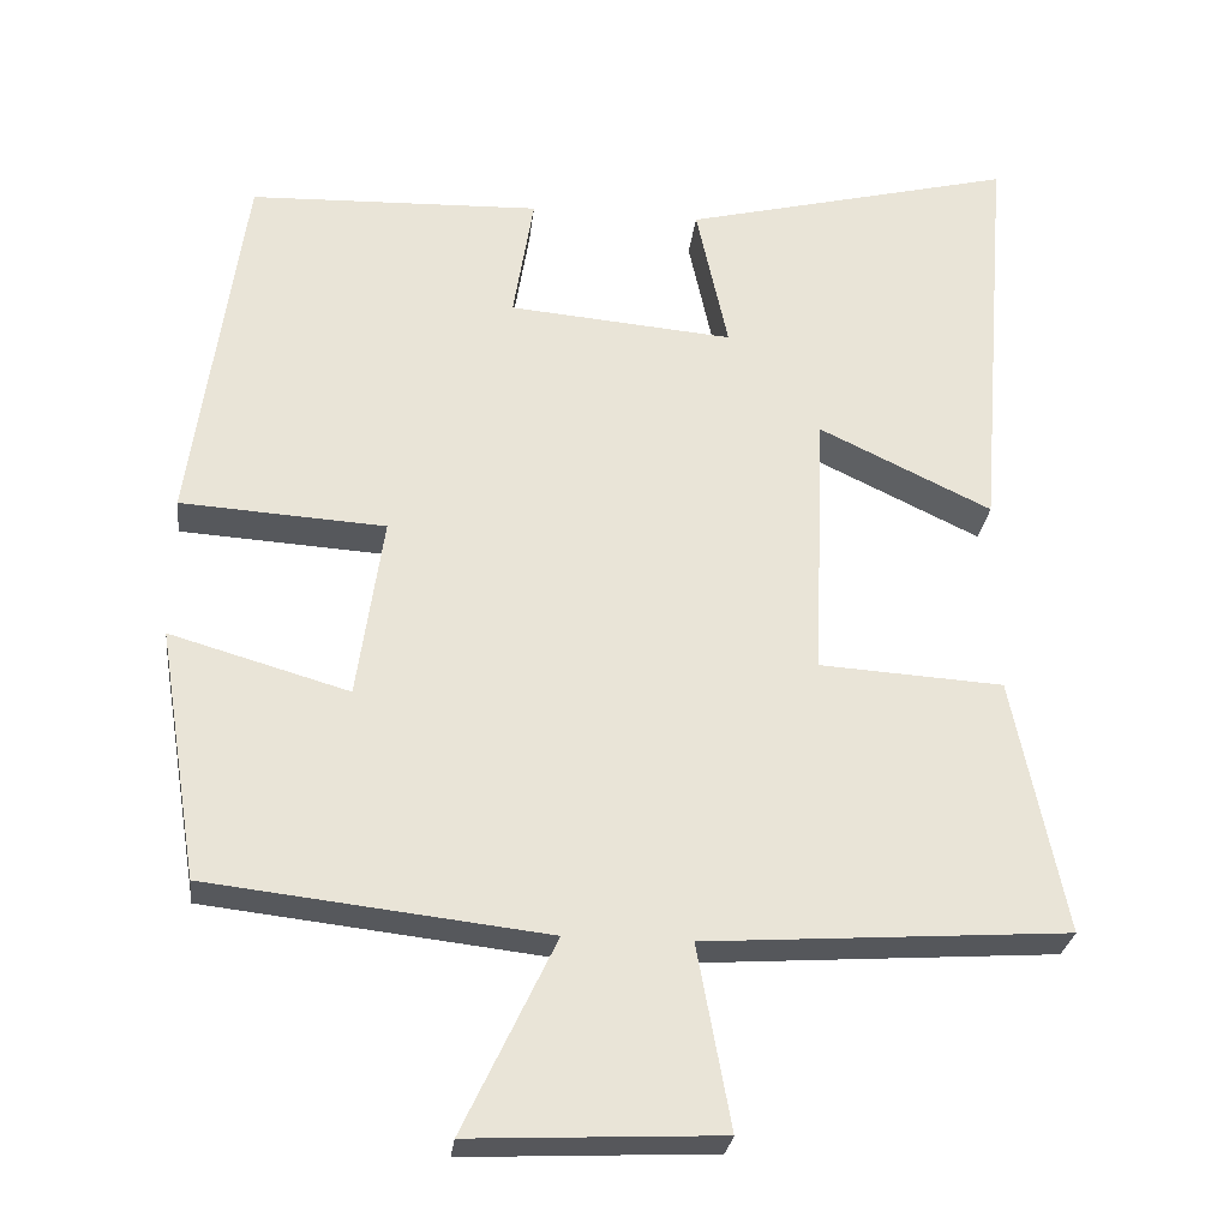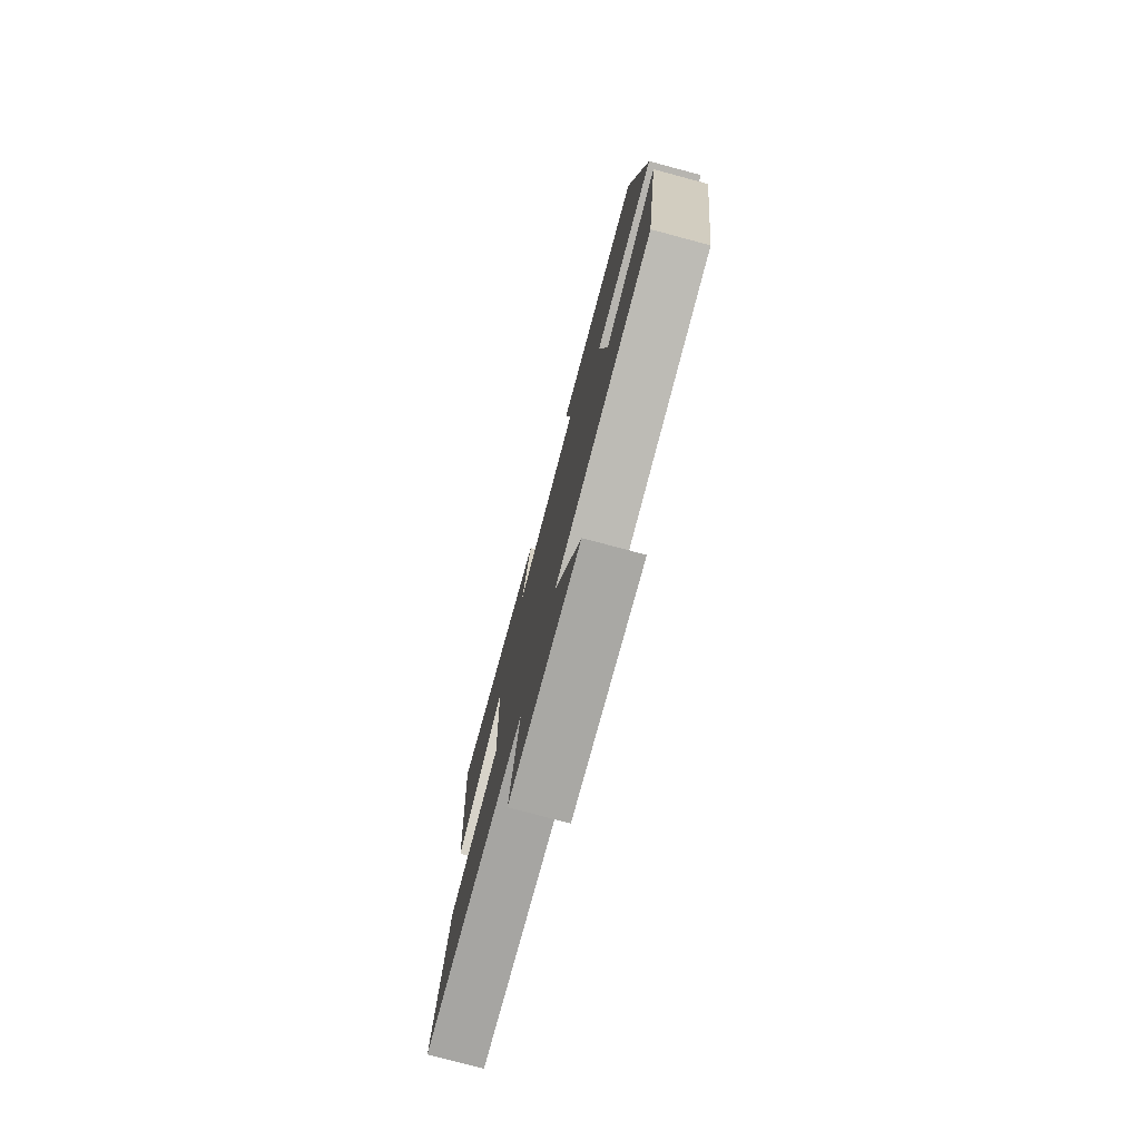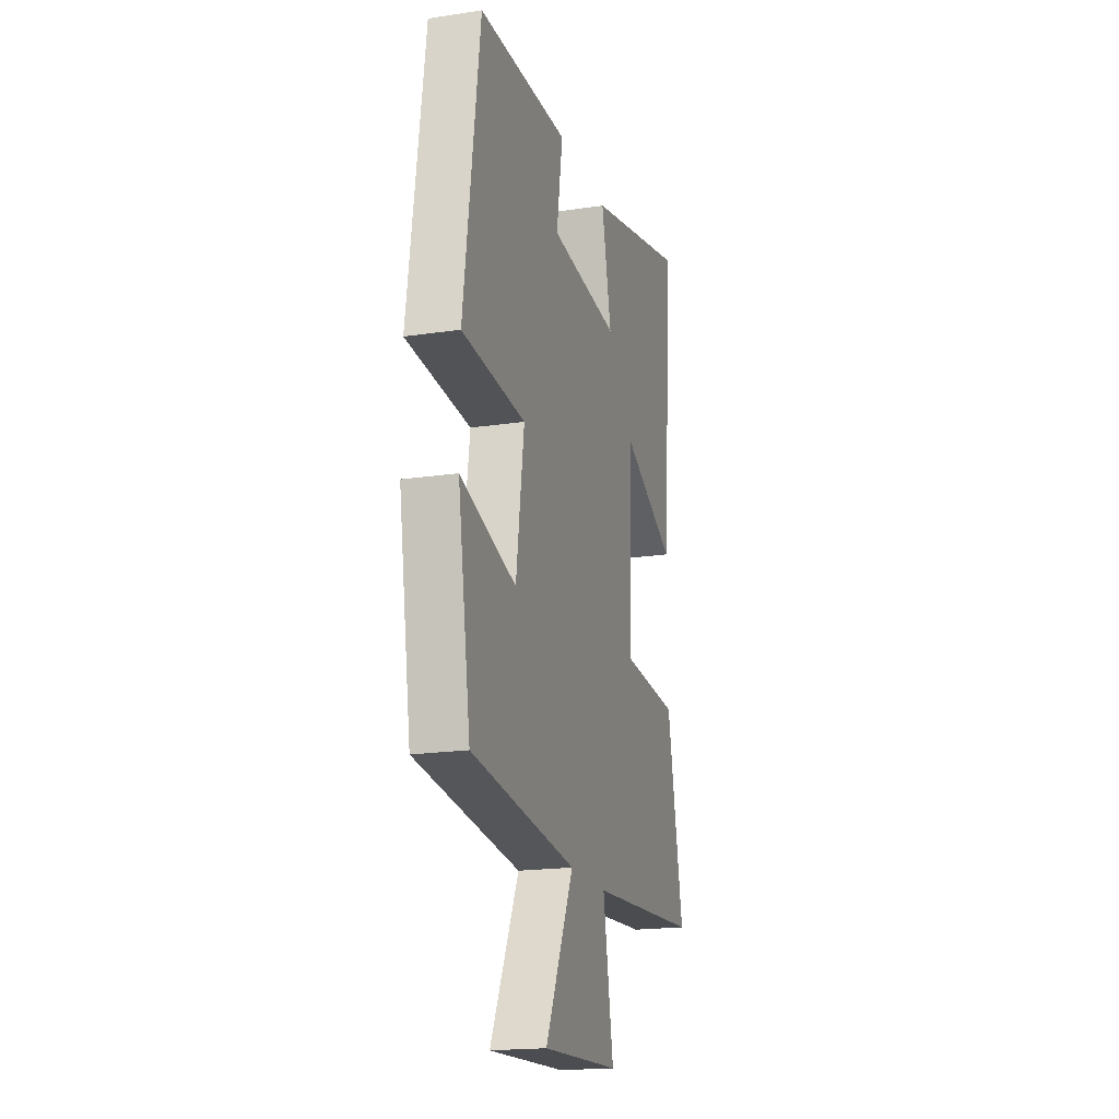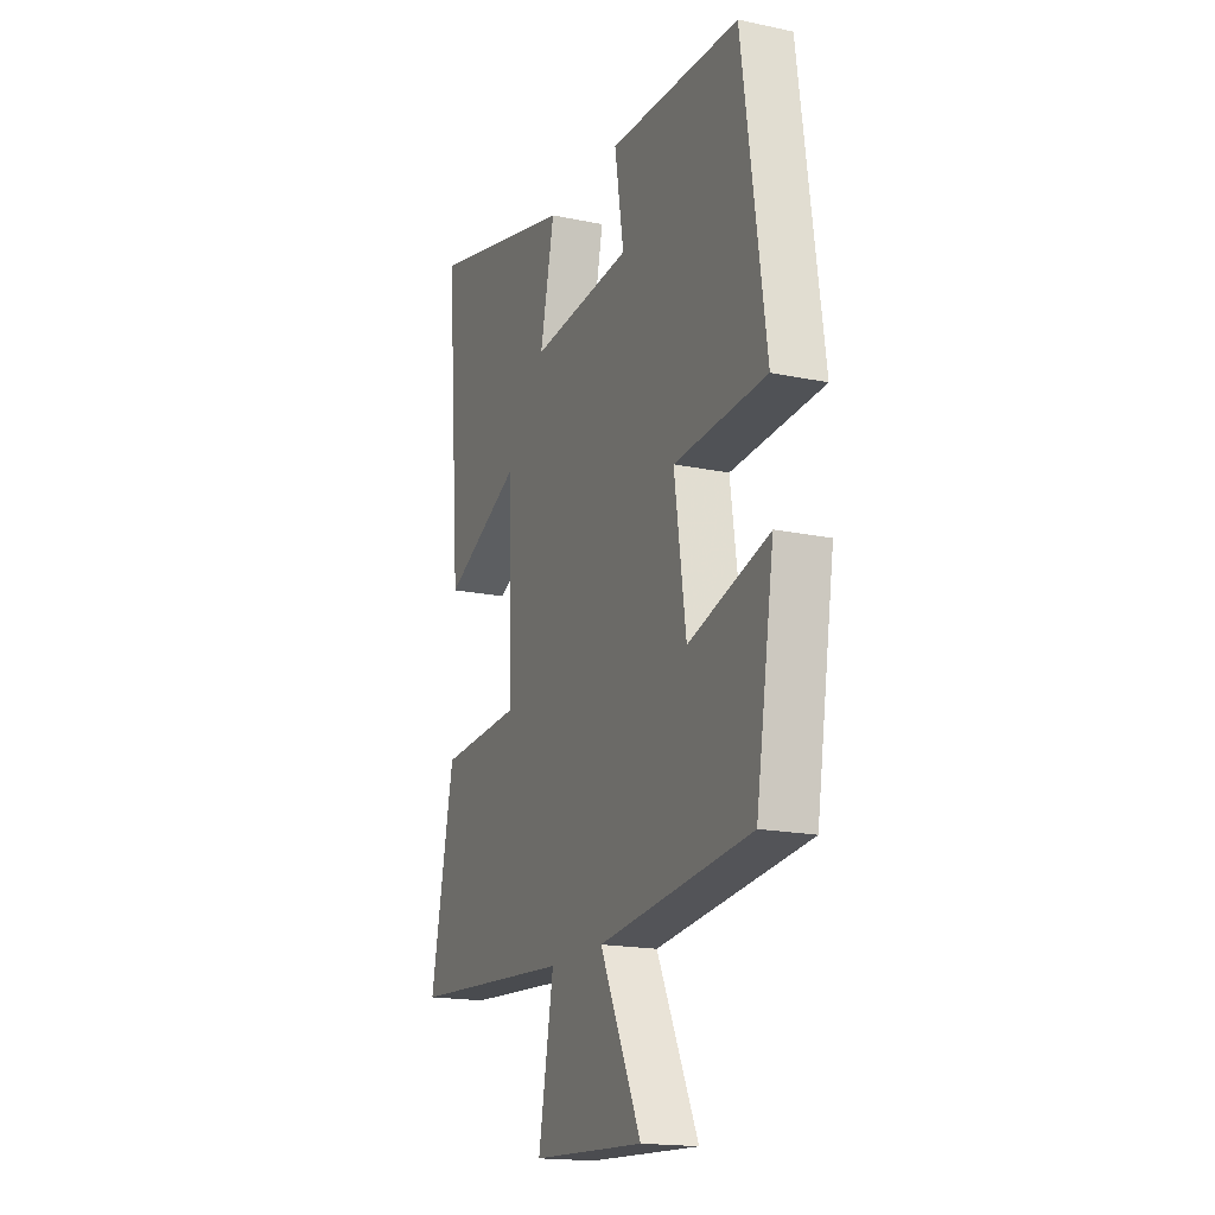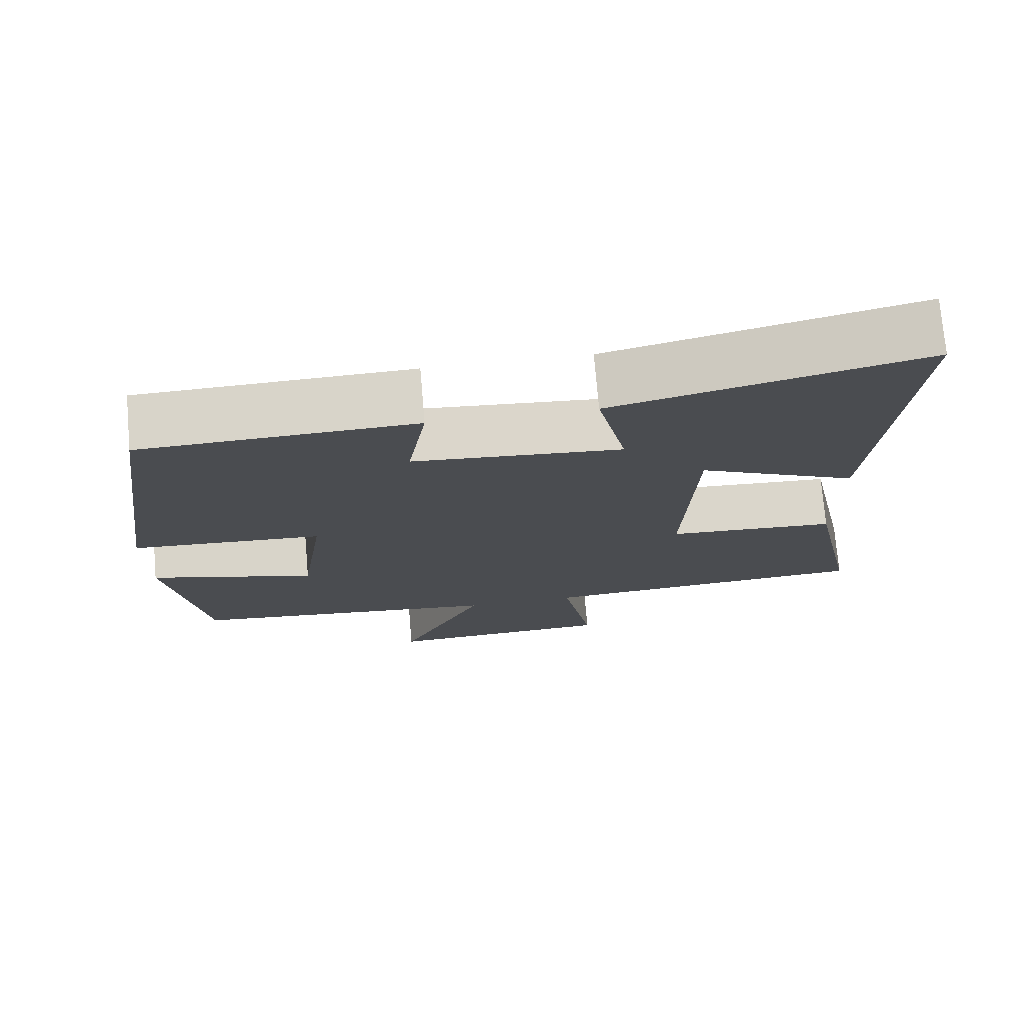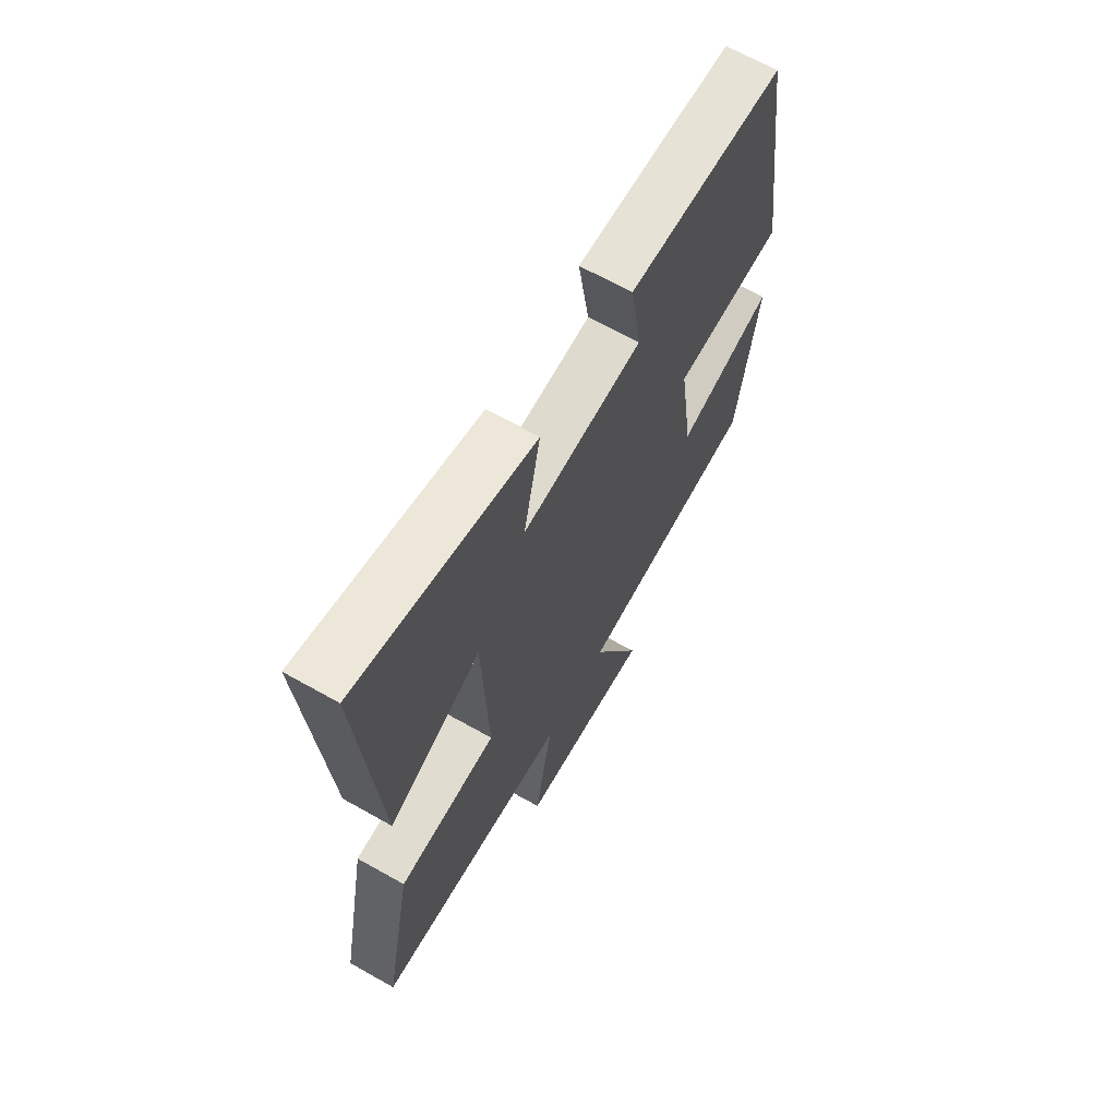
<metadata>
{"format":"obj","ext":"obj","renderer":"f3d","projection":"perspective","resolution":1024,"background":"white","views":[{"elev":-27.7,"azim":173.4,"up":"+Z"},{"elev":-77.6,"azim":75.1,"up":"+Z"},{"elev":-18.8,"azim":106.0,"up":"+Z"},{"elev":-17.6,"azim":67.4,"up":"+Z"},{"elev":74.7,"azim":175.1,"up":"+Z"},{"elev":65.9,"azim":-60.4,"up":"+Z"}]}
</metadata>
<code>
v -0.541 0.07 0.6
v -0.135 0.07 0.5
v -0.174 0.07 0.32
v 0.102 0.07 0.344
v 0.077 0.07 0.5
v 0.436 0.07 0.488
v 0.5 0.07 0.032
v 0.248 0.07 0.016
v 0.28 0.07 -0.208
v 0.5 0.07 -0.144
v 0.45 0.07 -0.452
v 0.033 0.07 -0.5
v 0.146 0.07 -0.738
v -0.16 0.07 -0.724
v -0.119 0.07 -0.5
v -0.564 0.07 -0.47
v -0.5 0.07 -0.155
v -0.274 0.07 -0.141
v -0.288 0.07 0.191
v -0.5 0.07 0.089
v -0.541 0 0.6
v -0.135 0 0.5
v -0.174 0 0.32
v 0.102 0 0.344
v 0.077 0 0.5
v 0.436 0 0.488
v 0.5 0 0.032
v 0.248 0 0.016
v 0.28 0 -0.208
v 0.5 0 -0.144
v 0.45 0 -0.452
v 0.033 0 -0.5
v 0.146 0 -0.738
v -0.16 0 -0.724
v -0.119 0 -0.5
v -0.564 0 -0.47
v -0.5 0 -0.155
v -0.274 0 -0.141
v -0.288 0 0.191
v -0.5 0 0.089
f 1 2 3
f 20 1 3
f 19 20 3
f 18 19 3 4
f 15 16 17 18
f 15 18 4
f 12 13 14 15
f 11 12 15
f 10 11 15
f 9 10 15
f 8 9 15 4
f 6 7 8
f 5 6 8
f 4 5 8
f 23 22 21
f 23 21 40
f 23 40 39
f 24 23 39 38
f 38 37 36 35
f 24 38 35
f 35 34 33 32
f 35 32 31
f 35 31 30
f 35 30 29
f 24 35 29 28
f 28 27 26
f 28 26 25
f 28 25 24
f 1 21 22 2
f 2 22 23 3
f 3 23 24 4
f 4 24 25 5
f 5 25 26 6
f 6 26 27 7
f 7 27 28 8
f 8 28 29 9
f 9 29 30 10
f 10 30 31 11
f 11 31 32 12
f 12 32 33 13
f 13 33 34 14
f 14 34 35 15
f 15 35 36 16
f 16 36 37 17
f 17 37 38 18
f 18 38 39 19
f 19 39 40 20
f 20 40 21 1

</code>
